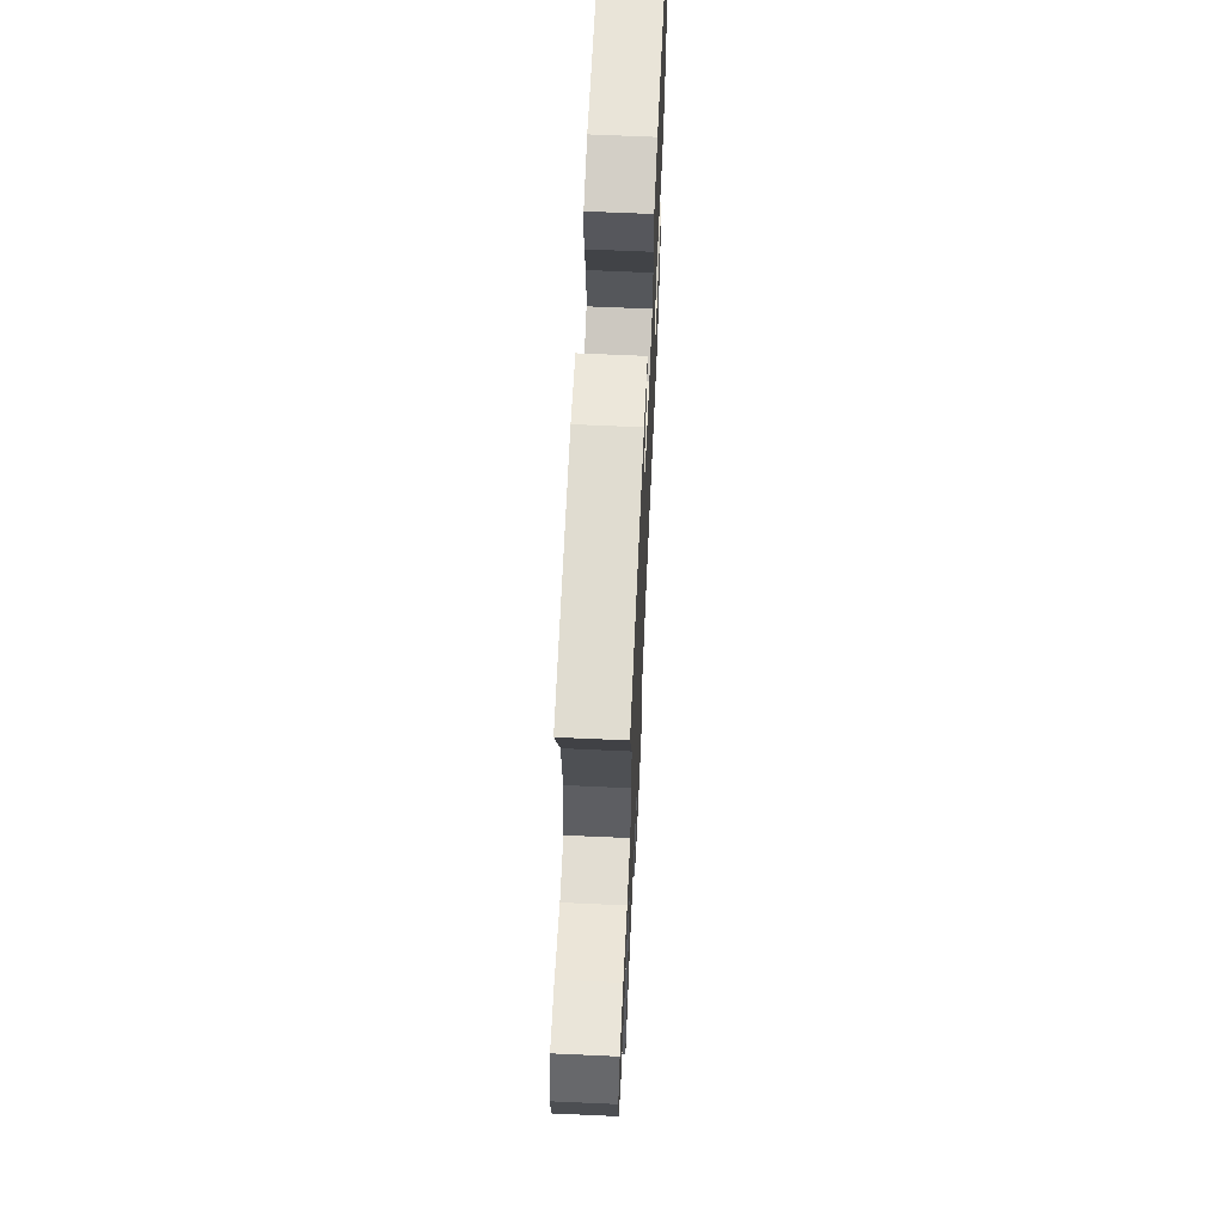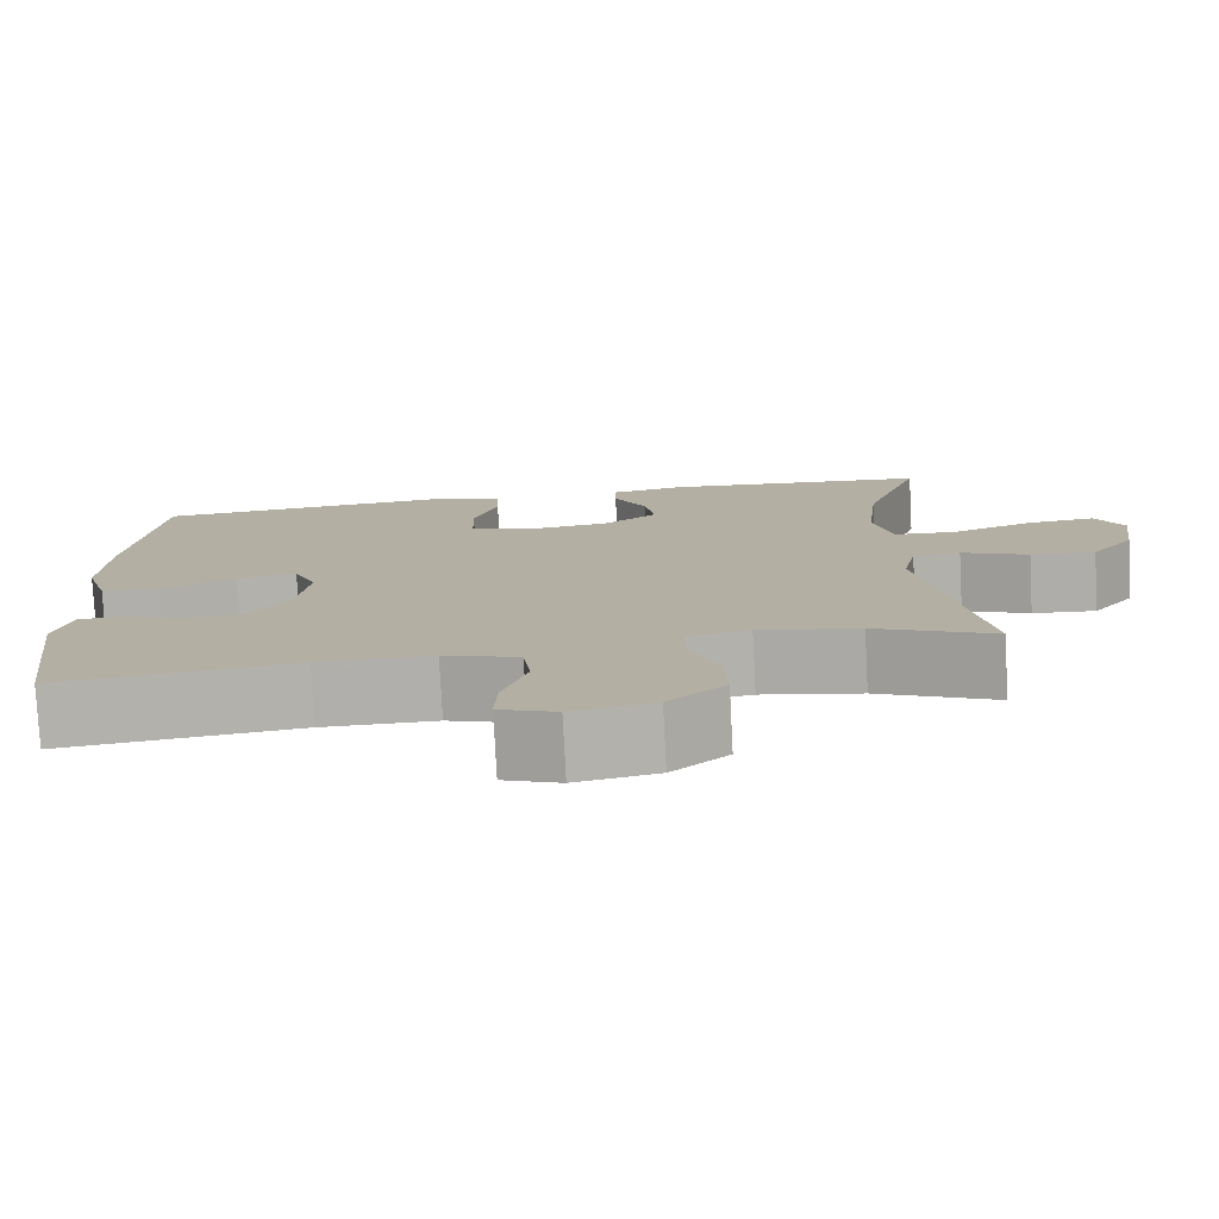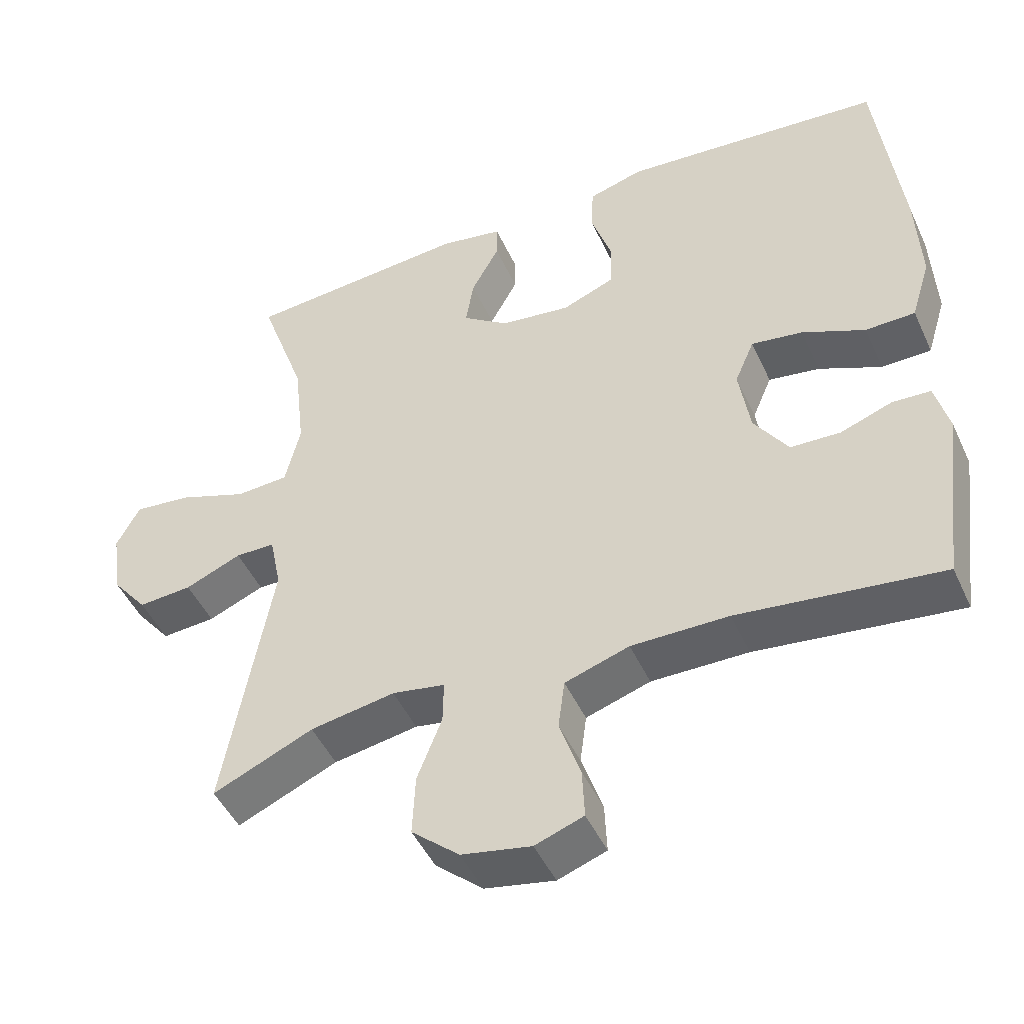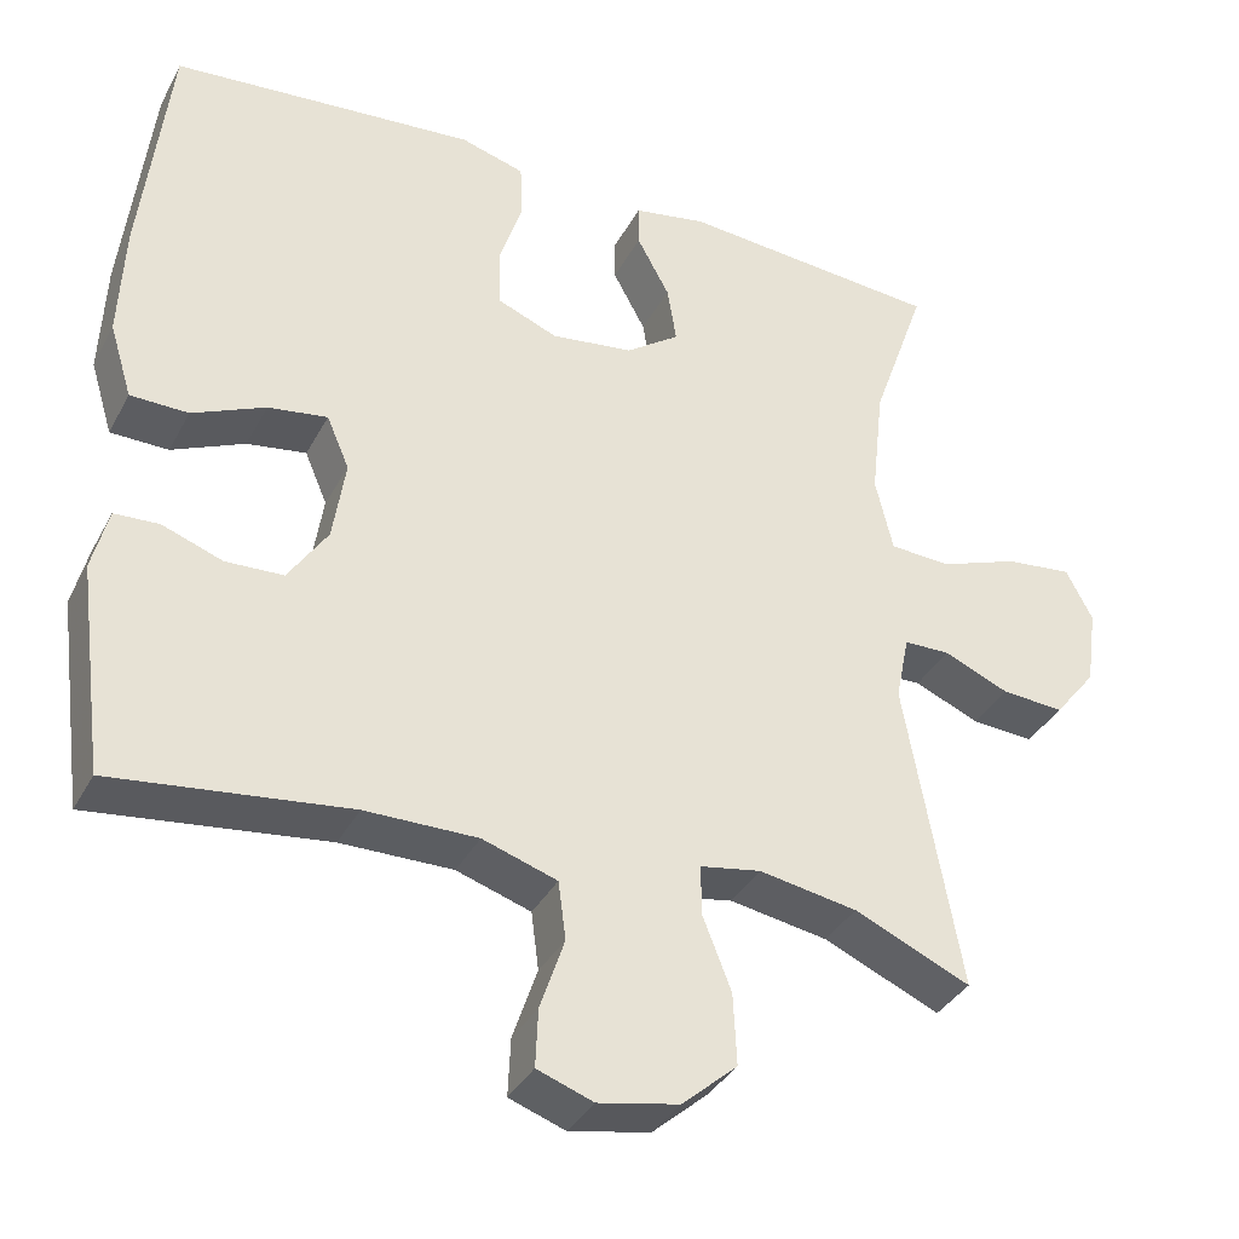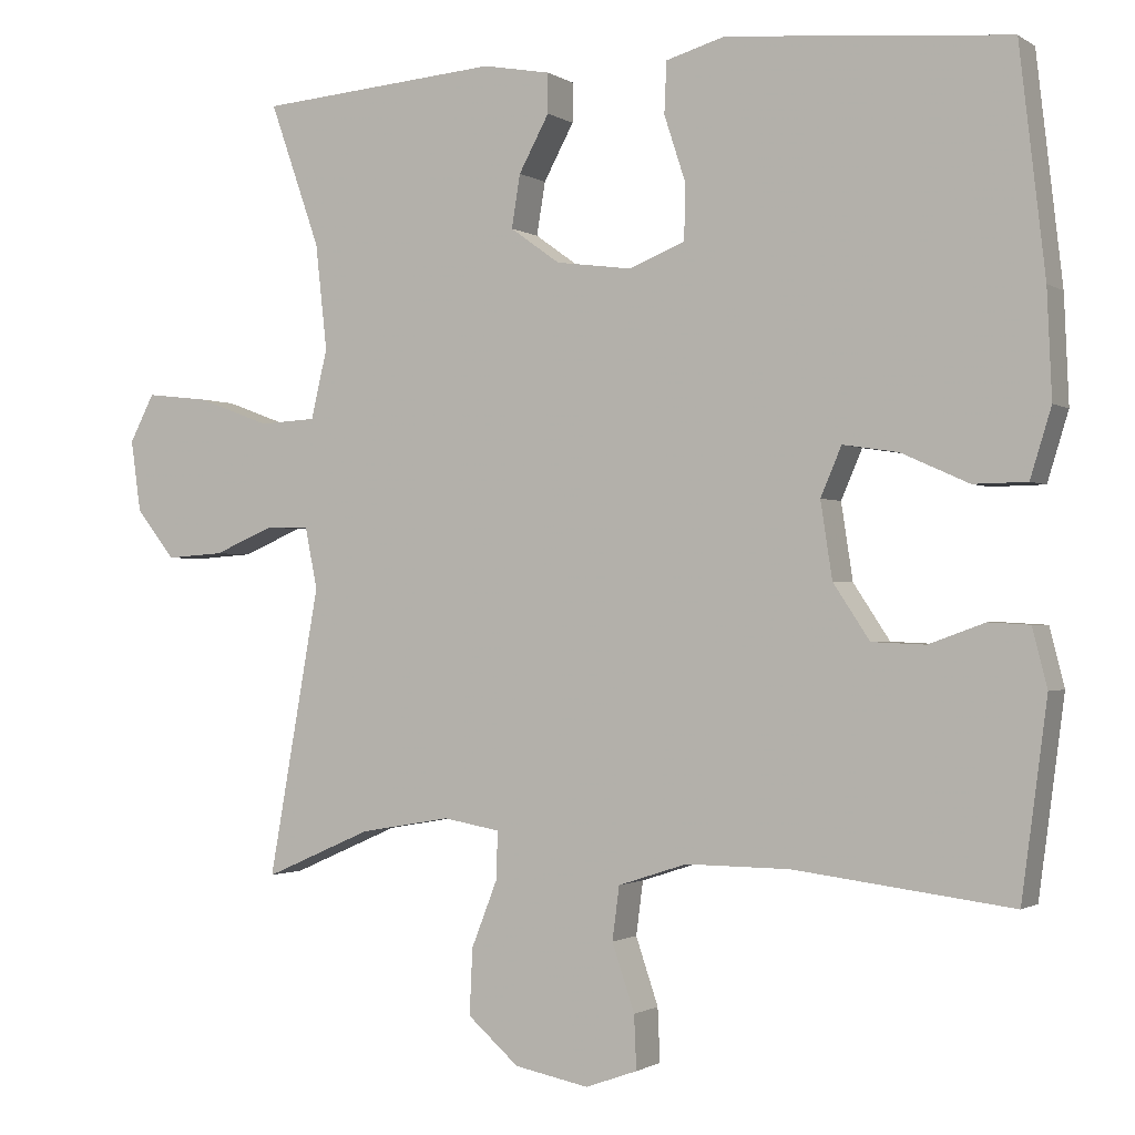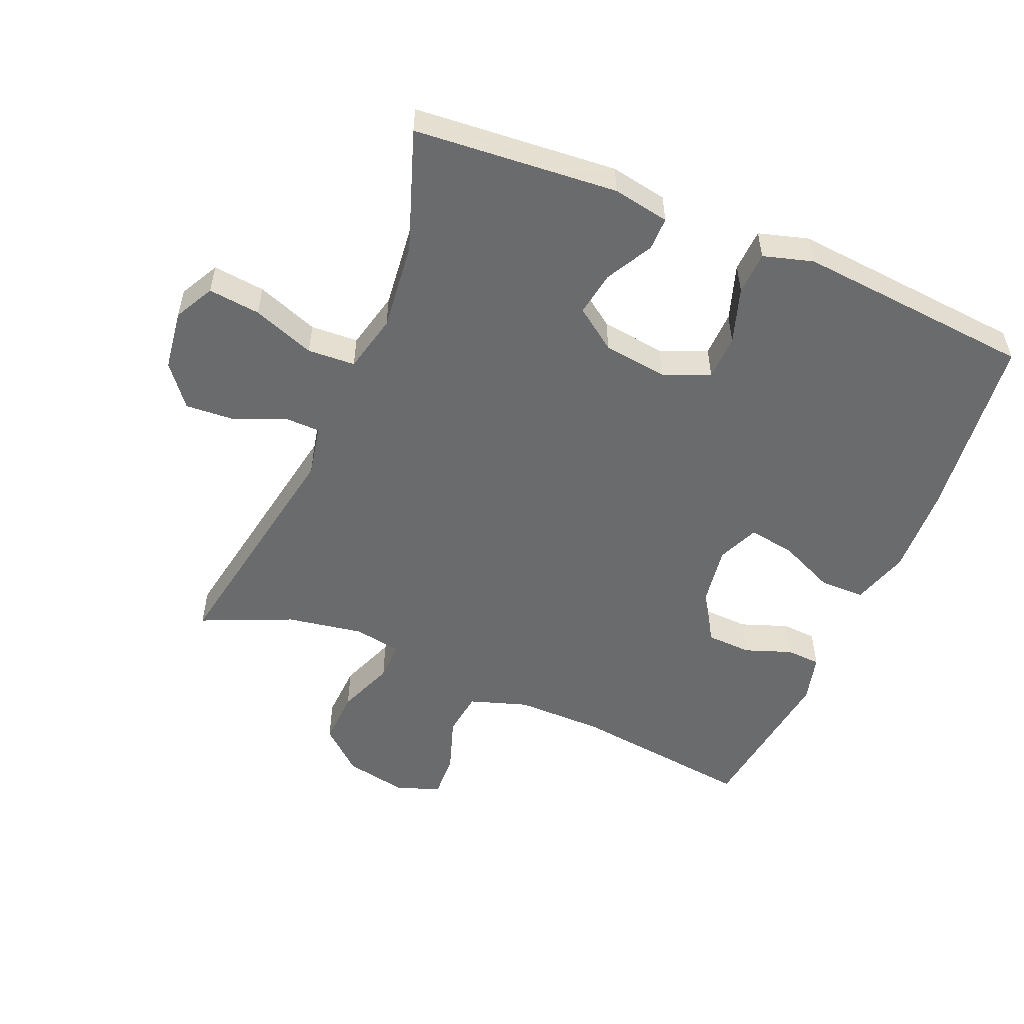
<metadata>
{"format":"obj","ext":"obj","renderer":"f3d","projection":"perspective","resolution":1024,"background":"white","views":[{"elev":65.1,"azim":-87.4,"up":"+Z"},{"elev":-78.3,"azim":-177.0,"up":"+Z"},{"elev":-47.4,"azim":23.9,"up":"+Z"},{"elev":-36.0,"azim":154.9,"up":"+Z"},{"elev":-1.2,"azim":26.0,"up":"+Z"},{"elev":-53.2,"azim":-22.8,"up":"+Y"}]}
</metadata>
<code>
v -0.5 0.07 0.5
v -0.188 0.07 0.525
v -0.101 0.07 0.509
v -0.101 0.07 0.458
v -0.14 0.07 0.386
v -0.151 0.07 0.318
v -0.087 0.07 0.272
v 0.011 0.07 0.259
v 0.083 0.07 0.288
v 0.085 0.07 0.358
v 0.057 0.07 0.444
v 0.06 0.07 0.51
v 0.136 0.07 0.532
v 0.252 0.07 0.522
v 0.5 0.07 0.5
v 0.533 0.07 0.212
v 0.539 0.07 0.075
v 0.512 0.07 -0.013
v 0.443 0.07 -0.014
v 0.356 0.07 0.025
v 0.285 0.07 0.036
v 0.258 0.07 -0.027
v 0.273 0.07 -0.125
v 0.32 0.07 -0.196
v 0.389 0.07 -0.199
v 0.461 0.07 -0.173
v 0.514 0.07 -0.176
v 0.533 0.07 -0.251
v 0.5 0.07 -0.5
v 0.219 0.07 -0.465
v 0.085 0.07 -0.464
v -0.004 0.07 -0.493
v -0.013 0.07 -0.562
v 0.016 0.07 -0.648
v 0.019 0.07 -0.717
v -0.048 0.07 -0.741
v -0.144 0.07 -0.722
v -0.21 0.07 -0.664
v -0.206 0.07 -0.579
v -0.172 0.07 -0.492
v -0.171 0.07 -0.432
v -0.244 0.07 -0.419
v -0.361 0.07 -0.439
v -0.5 0.07 -0.5
v -0.434 0.07 -0.129
v -0.45 0.07 -0.05
v -0.505 0.07 -0.049
v -0.583 0.07 -0.082
v -0.658 0.07 -0.087
v -0.708 0.07 -0.024
v -0.721 0.07 0.069
v -0.689 0.07 0.13
v -0.609 0.07 0.121
v -0.514 0.07 0.086
v -0.441 0.07 0.09
v -0.42 0.07 0.179
v -0.435 0.07 0.315
v -0.5 0 0.5
v -0.188 0 0.525
v -0.101 0 0.509
v -0.101 0 0.458
v -0.14 0 0.386
v -0.151 0 0.318
v -0.087 0 0.272
v 0.011 0 0.259
v 0.083 0 0.288
v 0.085 0 0.358
v 0.057 0 0.444
v 0.06 0 0.51
v 0.136 0 0.532
v 0.252 0 0.522
v 0.5 0 0.5
v 0.533 0 0.212
v 0.539 0 0.075
v 0.512 0 -0.013
v 0.443 0 -0.014
v 0.356 0 0.025
v 0.285 0 0.036
v 0.258 0 -0.027
v 0.273 0 -0.125
v 0.32 0 -0.196
v 0.389 0 -0.199
v 0.461 0 -0.173
v 0.514 0 -0.176
v 0.533 0 -0.251
v 0.5 0 -0.5
v 0.219 0 -0.465
v 0.085 0 -0.464
v -0.004 0 -0.493
v -0.013 0 -0.562
v 0.016 0 -0.648
v 0.019 0 -0.717
v -0.048 0 -0.741
v -0.144 0 -0.722
v -0.21 0 -0.664
v -0.206 0 -0.579
v -0.172 0 -0.492
v -0.171 0 -0.432
v -0.244 0 -0.419
v -0.361 0 -0.439
v -0.5 0 -0.5
v -0.434 0 -0.129
v -0.45 0 -0.05
v -0.505 0 -0.049
v -0.583 0 -0.082
v -0.658 0 -0.087
v -0.708 0 -0.024
v -0.721 0 0.069
v -0.689 0 0.13
v -0.609 0 0.121
v -0.514 0 0.086
v -0.441 0 0.09
v -0.42 0 0.179
v -0.435 0 0.315
f 51 52 53 54
f 51 54 55
f 50 51 55
f 47 48 49 50
f 46 47 50 55
f 45 46 55 56
f 43 44 45
f 42 43 45 56
f 37 38 39 40
f 37 40 41
f 36 37 41
f 33 34 35 36
f 32 33 36 41
f 31 32 41
f 30 31 41 42
f 28 29 30
f 25 26 27 28
f 24 25 28 30
f 23 24 30 42
f 17 18 19 20
f 17 20 21
f 16 17 21
f 15 16 21
f 14 15 21
f 13 14 21 22
f 10 11 12 13
f 9 10 13 22
f 2 3 4 5
f 57 1 2 5
f 57 5 6
f 56 57 6 7
f 42 56 7 8
f 22 23 42
f 8 9 22 42
f 111 110 109 108
f 112 111 108
f 112 108 107
f 107 106 105 104
f 112 107 104 103
f 113 112 103 102
f 102 101 100
f 113 102 100 99
f 97 96 95 94
f 98 97 94
f 98 94 93
f 93 92 91 90
f 98 93 90 89
f 98 89 88
f 99 98 88 87
f 87 86 85
f 85 84 83 82
f 87 85 82 81
f 99 87 81 80
f 77 76 75 74
f 78 77 74
f 78 74 73
f 78 73 72
f 78 72 71
f 79 78 71 70
f 70 69 68 67
f 79 70 67 66
f 62 61 60 59
f 62 59 58 114
f 63 62 114
f 64 63 114 113
f 65 64 113 99
f 99 80 79
f 99 79 66 65
f 1 58 59 2
f 2 59 60 3
f 3 60 61 4
f 4 61 62 5
f 5 62 63 6
f 6 63 64 7
f 7 64 65 8
f 8 65 66 9
f 9 66 67 10
f 10 67 68 11
f 11 68 69 12
f 12 69 70 13
f 13 70 71 14
f 14 71 72 15
f 15 72 73 16
f 16 73 74 17
f 17 74 75 18
f 18 75 76 19
f 19 76 77 20
f 20 77 78 21
f 21 78 79 22
f 22 79 80 23
f 23 80 81 24
f 24 81 82 25
f 25 82 83 26
f 26 83 84 27
f 27 84 85 28
f 28 85 86 29
f 29 86 87 30
f 30 87 88 31
f 31 88 89 32
f 32 89 90 33
f 33 90 91 34
f 34 91 92 35
f 35 92 93 36
f 36 93 94 37
f 37 94 95 38
f 38 95 96 39
f 39 96 97 40
f 40 97 98 41
f 41 98 99 42
f 42 99 100 43
f 43 100 101 44
f 44 101 102 45
f 45 102 103 46
f 46 103 104 47
f 47 104 105 48
f 48 105 106 49
f 49 106 107 50
f 50 107 108 51
f 51 108 109 52
f 52 109 110 53
f 53 110 111 54
f 54 111 112 55
f 55 112 113 56
f 56 113 114 57
f 57 114 58 1

</code>
